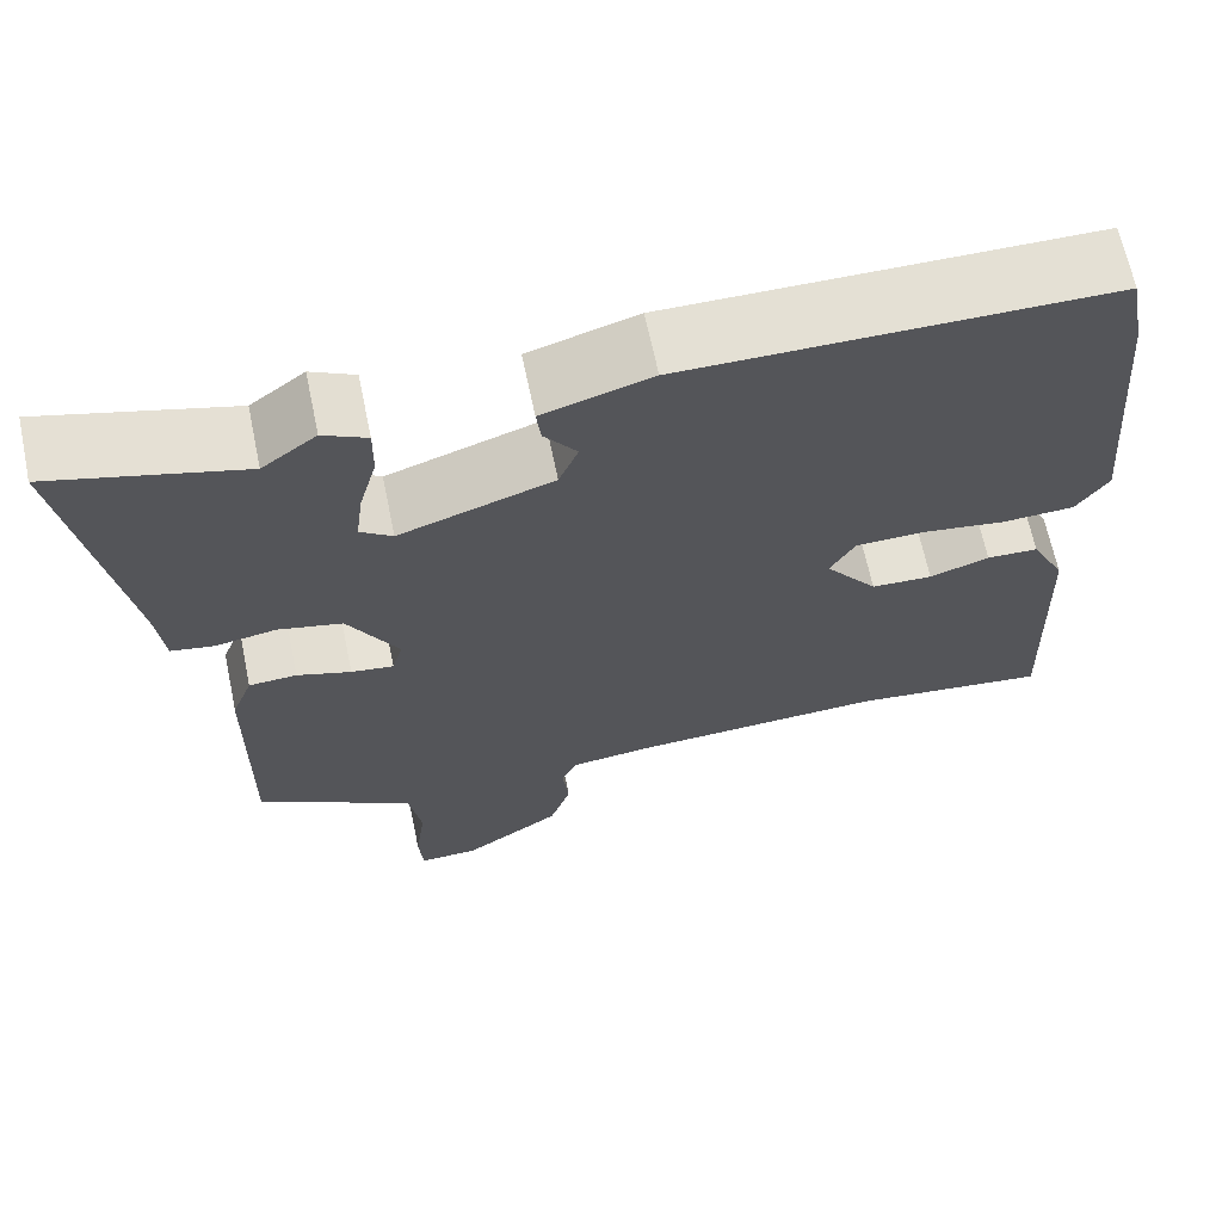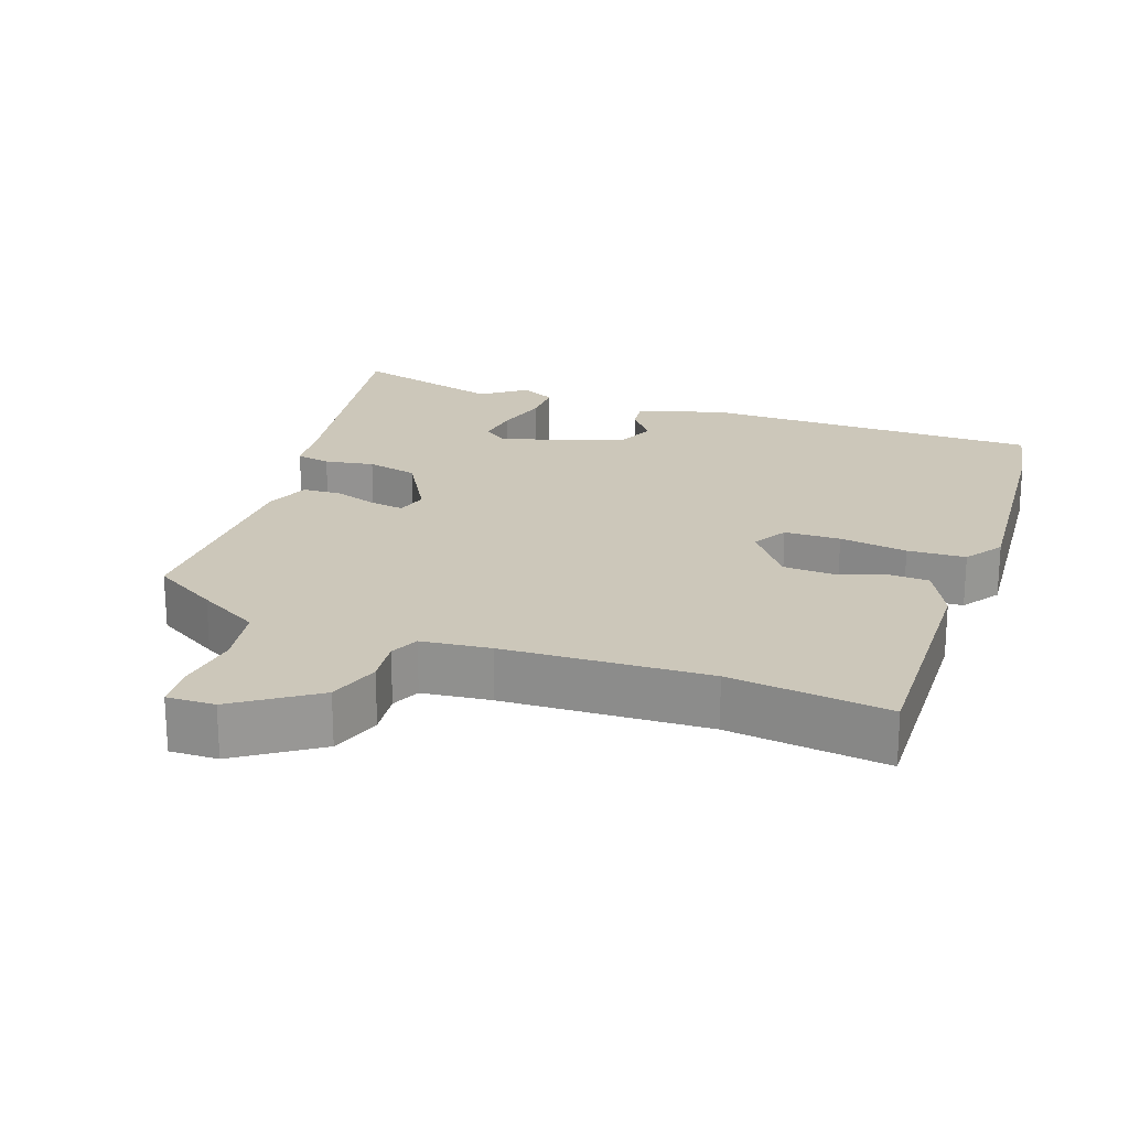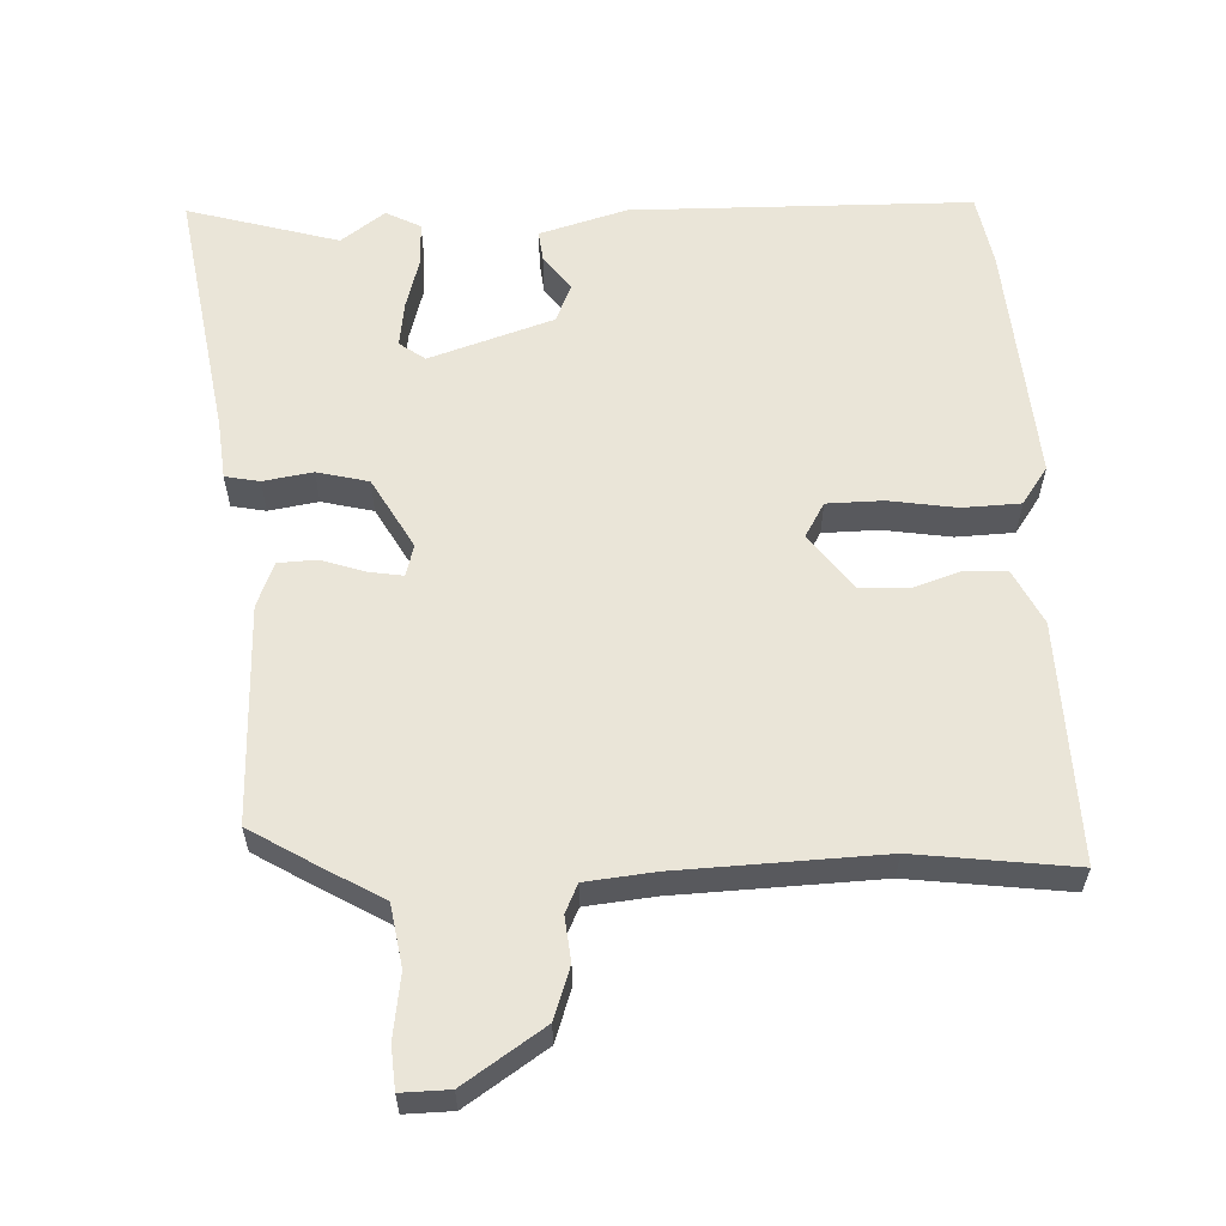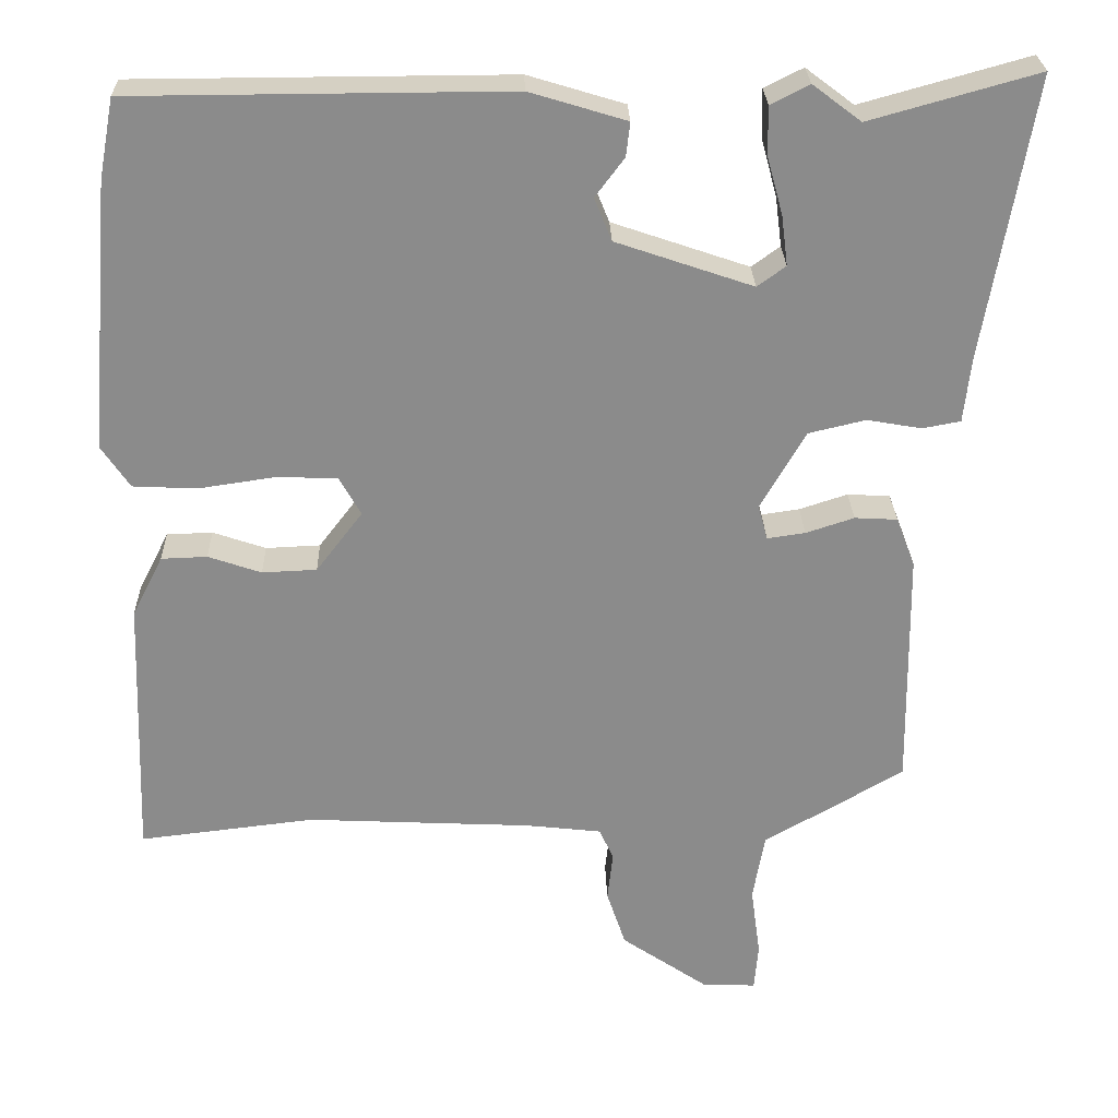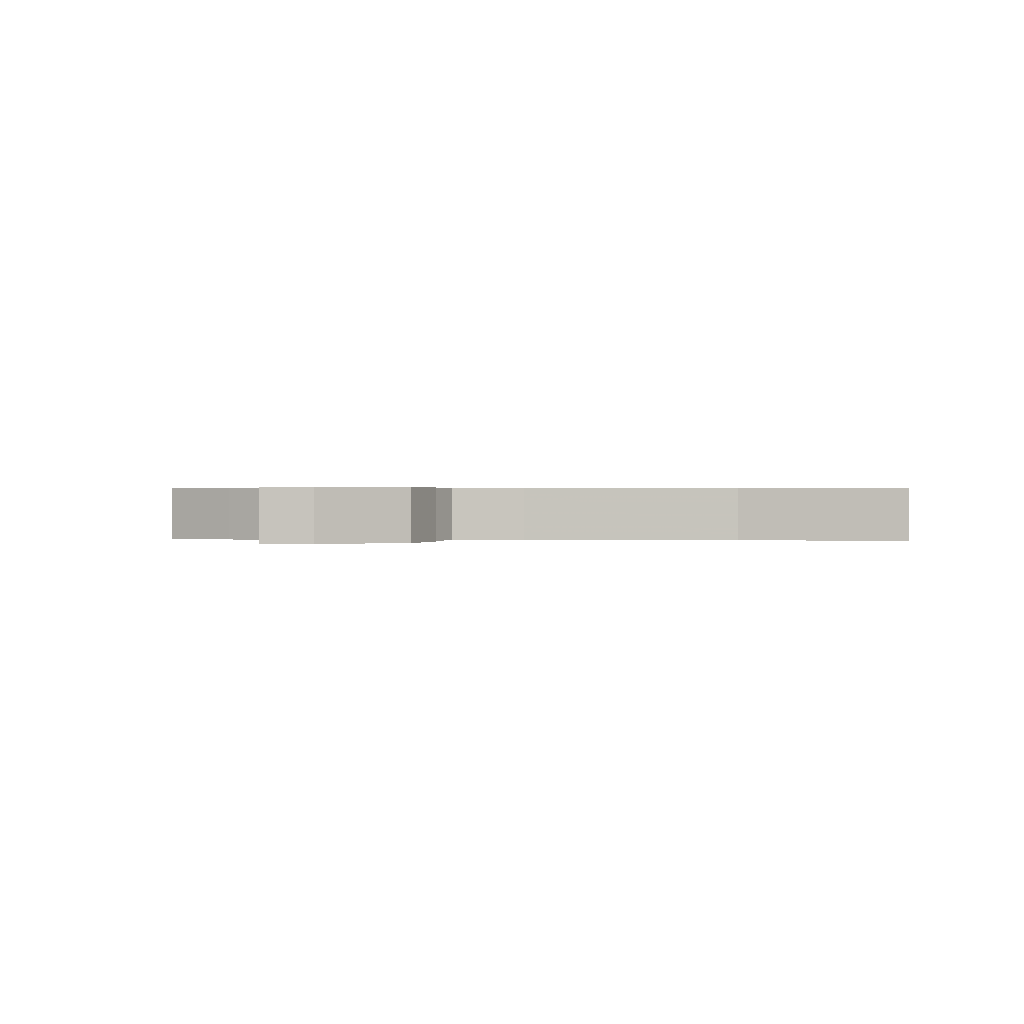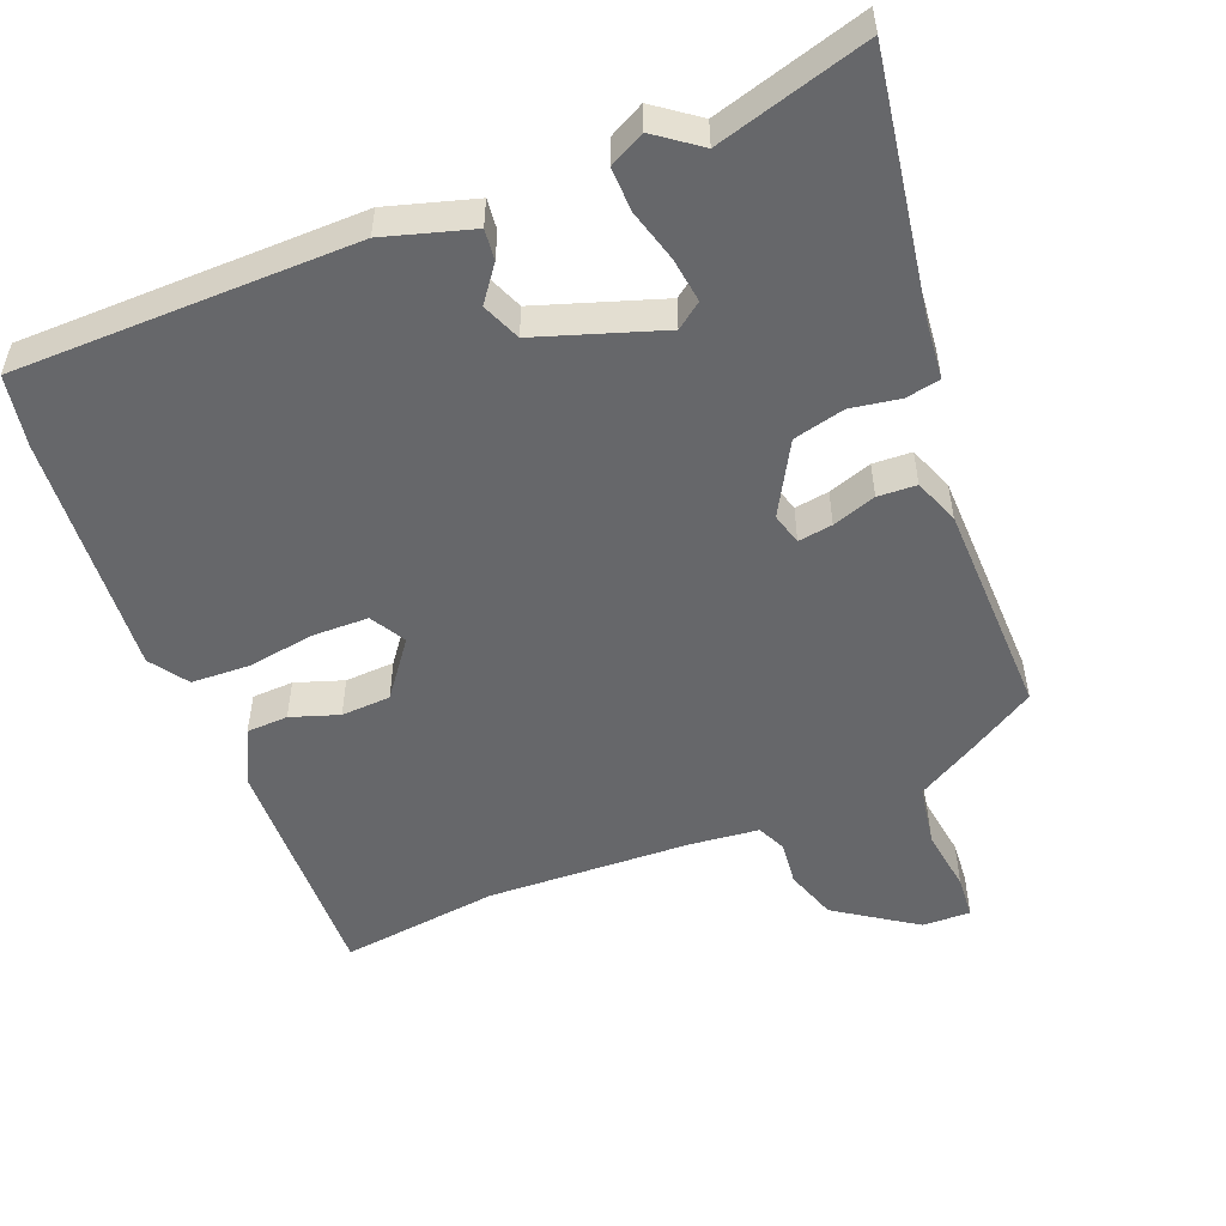
<metadata>
{"format":"obj","ext":"obj","renderer":"f3d","projection":"perspective","resolution":1024,"background":"white","views":[{"elev":66.2,"azim":168.2,"up":"+Z"},{"elev":21.5,"azim":-160.2,"up":"+Y"},{"elev":59.4,"azim":178.1,"up":"+Y"},{"elev":26.3,"azim":-1.6,"up":"+Z"},{"elev":0.4,"azim":-176.0,"up":"+Y"},{"elev":-52.2,"azim":22.2,"up":"+Y"}]}
</metadata>
<code>
v 0.368 0.07 0.463
v 0.58 0.07 0.522
v 0.519 0.07 0.165
v 0.51 0.07 0.083
v 0.462 0.07 0.074
v 0.393 0.07 0.086
v 0.321 0.07 0.069
v 0.264 0.07 -0.03
v 0.276 0.07 -0.074
v 0.324 0.07 -0.067
v 0.385 0.07 -0.047
v 0.439 0.07 -0.05
v 0.463 0.07 -0.113
v 0.467 0.07 -0.417
v 0.376 0.07 -0.471
v 0.29 0.07 -0.52
v 0.275 0.07 -0.606
v 0.287 0.07 -0.695
v 0.282 0.07 -0.755
v 0.215 0.07 -0.753
v 0.104 0.07 -0.677
v 0.08 0.07 -0.605
v 0.087 0.07 -0.543
v 0.069 0.07 -0.503
v -0.027 0.07 -0.492
v -0.312 0.07 -0.478
v -0.534 0.07 -0.504
v -0.522 0.07 -0.169
v -0.483 0.07 -0.092
v -0.425 0.07 -0.09
v -0.358 0.07 -0.113
v -0.289 0.07 -0.11
v -0.23 0.07 -0.033
v -0.258 0.07 0.016
v -0.336 0.07 0.018
v -0.431 0.07 0.004
v -0.512 0.07 0.008
v -0.548 0.07 0.061
v -0.519 0.07 0.401
v -0.5 0.07 0.501
v -0.024 0.07 0.503
v 0.098 0.07 0.466
v 0.093 0.07 0.423
v 0.056 0.07 0.374
v 0.078 0.07 0.32
v 0.251 0.07 0.261
v 0.287 0.07 0.287
v 0.279 0.07 0.35
v 0.259 0.07 0.423
v 0.258 0.07 0.484
v 0.307 0.07 0.509
v 0.368 0 0.463
v 0.58 0 0.522
v 0.519 0 0.165
v 0.51 0 0.083
v 0.462 0 0.074
v 0.393 0 0.086
v 0.321 0 0.069
v 0.264 0 -0.03
v 0.276 0 -0.074
v 0.324 0 -0.067
v 0.385 0 -0.047
v 0.439 0 -0.05
v 0.463 0 -0.113
v 0.467 0 -0.417
v 0.376 0 -0.471
v 0.29 0 -0.52
v 0.275 0 -0.606
v 0.287 0 -0.695
v 0.282 0 -0.755
v 0.215 0 -0.753
v 0.104 0 -0.677
v 0.08 0 -0.605
v 0.087 0 -0.543
v 0.069 0 -0.503
v -0.027 0 -0.492
v -0.312 0 -0.478
v -0.534 0 -0.504
v -0.522 0 -0.169
v -0.483 0 -0.092
v -0.425 0 -0.09
v -0.358 0 -0.113
v -0.289 0 -0.11
v -0.23 0 -0.033
v -0.258 0 0.016
v -0.336 0 0.018
v -0.431 0 0.004
v -0.512 0 0.008
v -0.548 0 0.061
v -0.519 0 0.401
v -0.5 0 0.501
v -0.024 0 0.503
v 0.098 0 0.466
v 0.093 0 0.423
v 0.056 0 0.374
v 0.078 0 0.32
v 0.251 0 0.261
v 0.287 0 0.287
v 0.279 0 0.35
v 0.259 0 0.423
v 0.258 0 0.484
v 0.307 0 0.509
f 50 51 1
f 49 50 1
f 48 49 1
f 1 2 3
f 48 1 3
f 47 48 3
f 4 5 6
f 3 4 6
f 47 3 6
f 46 47 6
f 45 46 6 7
f 42 43 44
f 41 42 44
f 40 41 44
f 39 40 44
f 38 39 44
f 37 38 44
f 36 37 44
f 35 36 44
f 34 35 44 45
f 45 7 8
f 34 45 8
f 33 34 8
f 29 30 31
f 28 29 31
f 27 28 31
f 26 27 31
f 25 26 31 32
f 33 8 9
f 32 33 9
f 25 32 9
f 24 25 9
f 21 22 23
f 20 21 23
f 19 20 23
f 18 19 23
f 17 18 23
f 24 9 10
f 23 24 10
f 17 23 10
f 16 17 10
f 14 15 16
f 13 14 16
f 12 13 16
f 11 12 16
f 10 11 16
f 52 102 101
f 52 101 100
f 52 100 99
f 54 53 52
f 54 52 99
f 54 99 98
f 57 56 55
f 57 55 54
f 57 54 98
f 57 98 97
f 58 57 97 96
f 95 94 93
f 95 93 92
f 95 92 91
f 95 91 90
f 95 90 89
f 95 89 88
f 95 88 87
f 95 87 86
f 96 95 86 85
f 59 58 96
f 59 96 85
f 59 85 84
f 82 81 80
f 82 80 79
f 82 79 78
f 82 78 77
f 83 82 77 76
f 60 59 84
f 60 84 83
f 60 83 76
f 60 76 75
f 74 73 72
f 74 72 71
f 74 71 70
f 74 70 69
f 74 69 68
f 61 60 75
f 61 75 74
f 61 74 68
f 61 68 67
f 67 66 65
f 67 65 64
f 67 64 63
f 67 63 62
f 67 62 61
f 1 52 53 2
f 2 53 54 3
f 3 54 55 4
f 4 55 56 5
f 5 56 57 6
f 6 57 58 7
f 7 58 59 8
f 8 59 60 9
f 9 60 61 10
f 10 61 62 11
f 11 62 63 12
f 12 63 64 13
f 13 64 65 14
f 14 65 66 15
f 15 66 67 16
f 16 67 68 17
f 17 68 69 18
f 18 69 70 19
f 19 70 71 20
f 20 71 72 21
f 21 72 73 22
f 22 73 74 23
f 23 74 75 24
f 24 75 76 25
f 25 76 77 26
f 26 77 78 27
f 27 78 79 28
f 28 79 80 29
f 29 80 81 30
f 30 81 82 31
f 31 82 83 32
f 32 83 84 33
f 33 84 85 34
f 34 85 86 35
f 35 86 87 36
f 36 87 88 37
f 37 88 89 38
f 38 89 90 39
f 39 90 91 40
f 40 91 92 41
f 41 92 93 42
f 42 93 94 43
f 43 94 95 44
f 44 95 96 45
f 45 96 97 46
f 46 97 98 47
f 47 98 99 48
f 48 99 100 49
f 49 100 101 50
f 50 101 102 51
f 51 102 52 1

</code>
